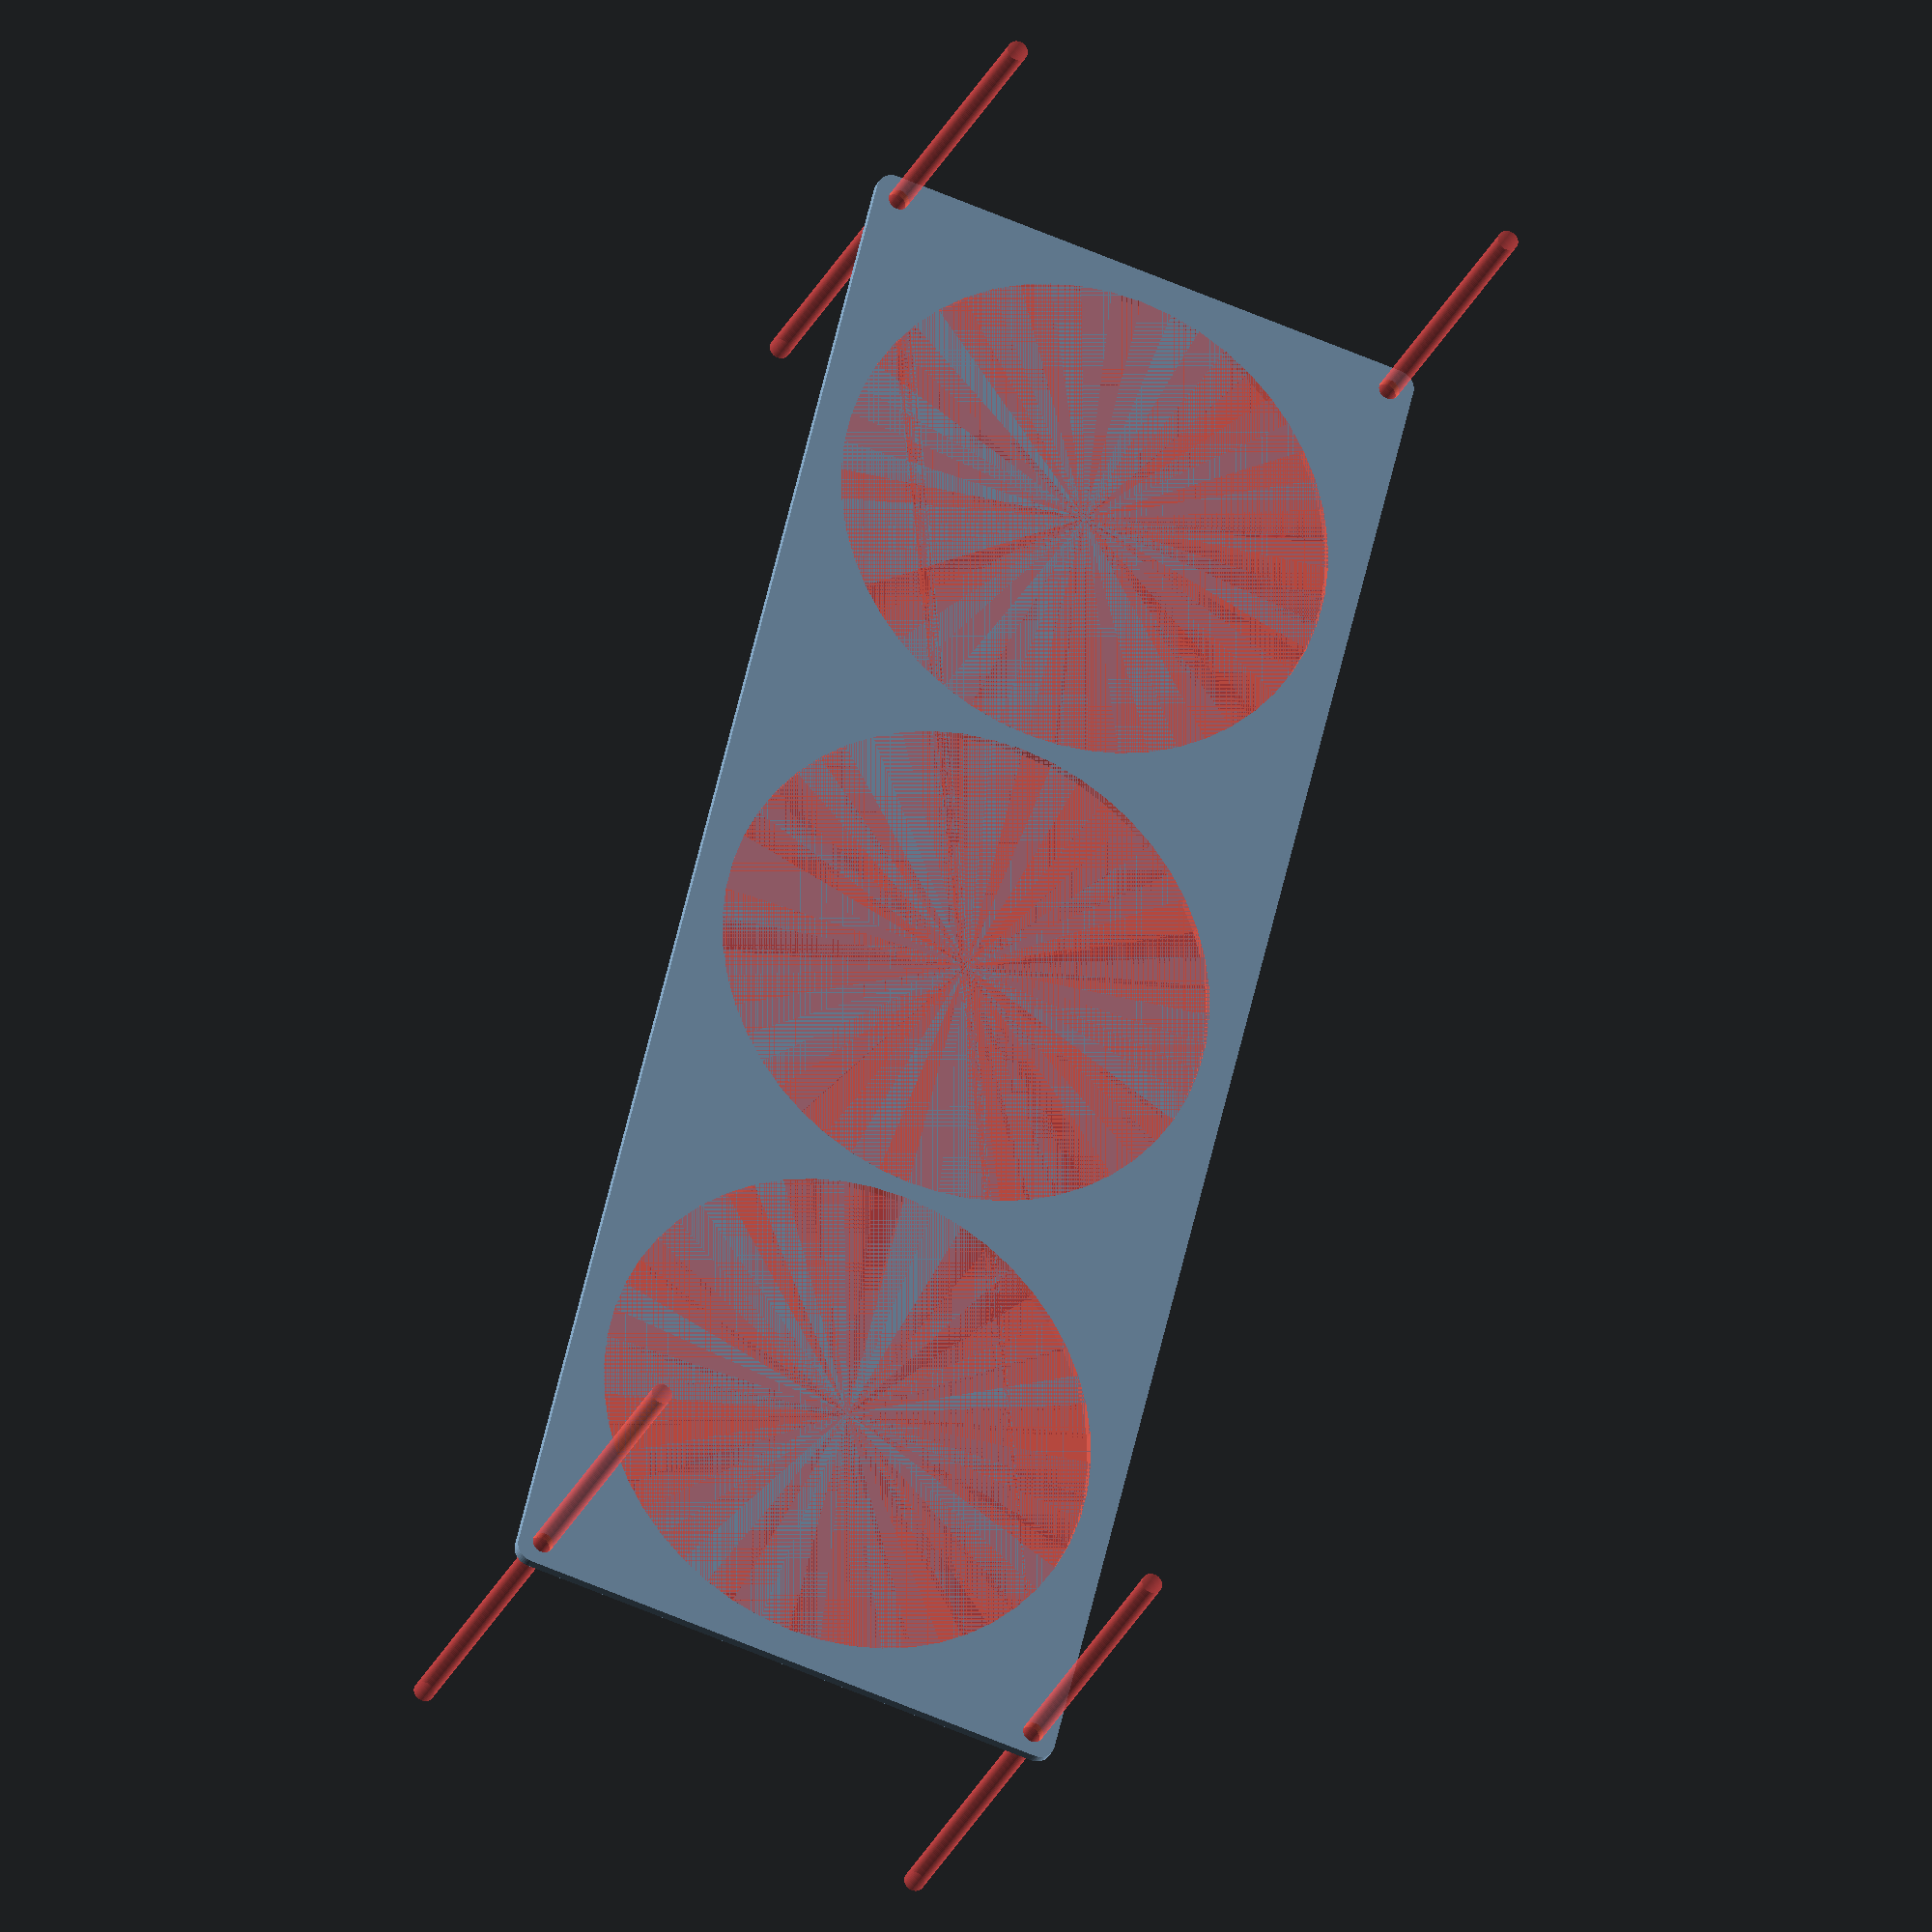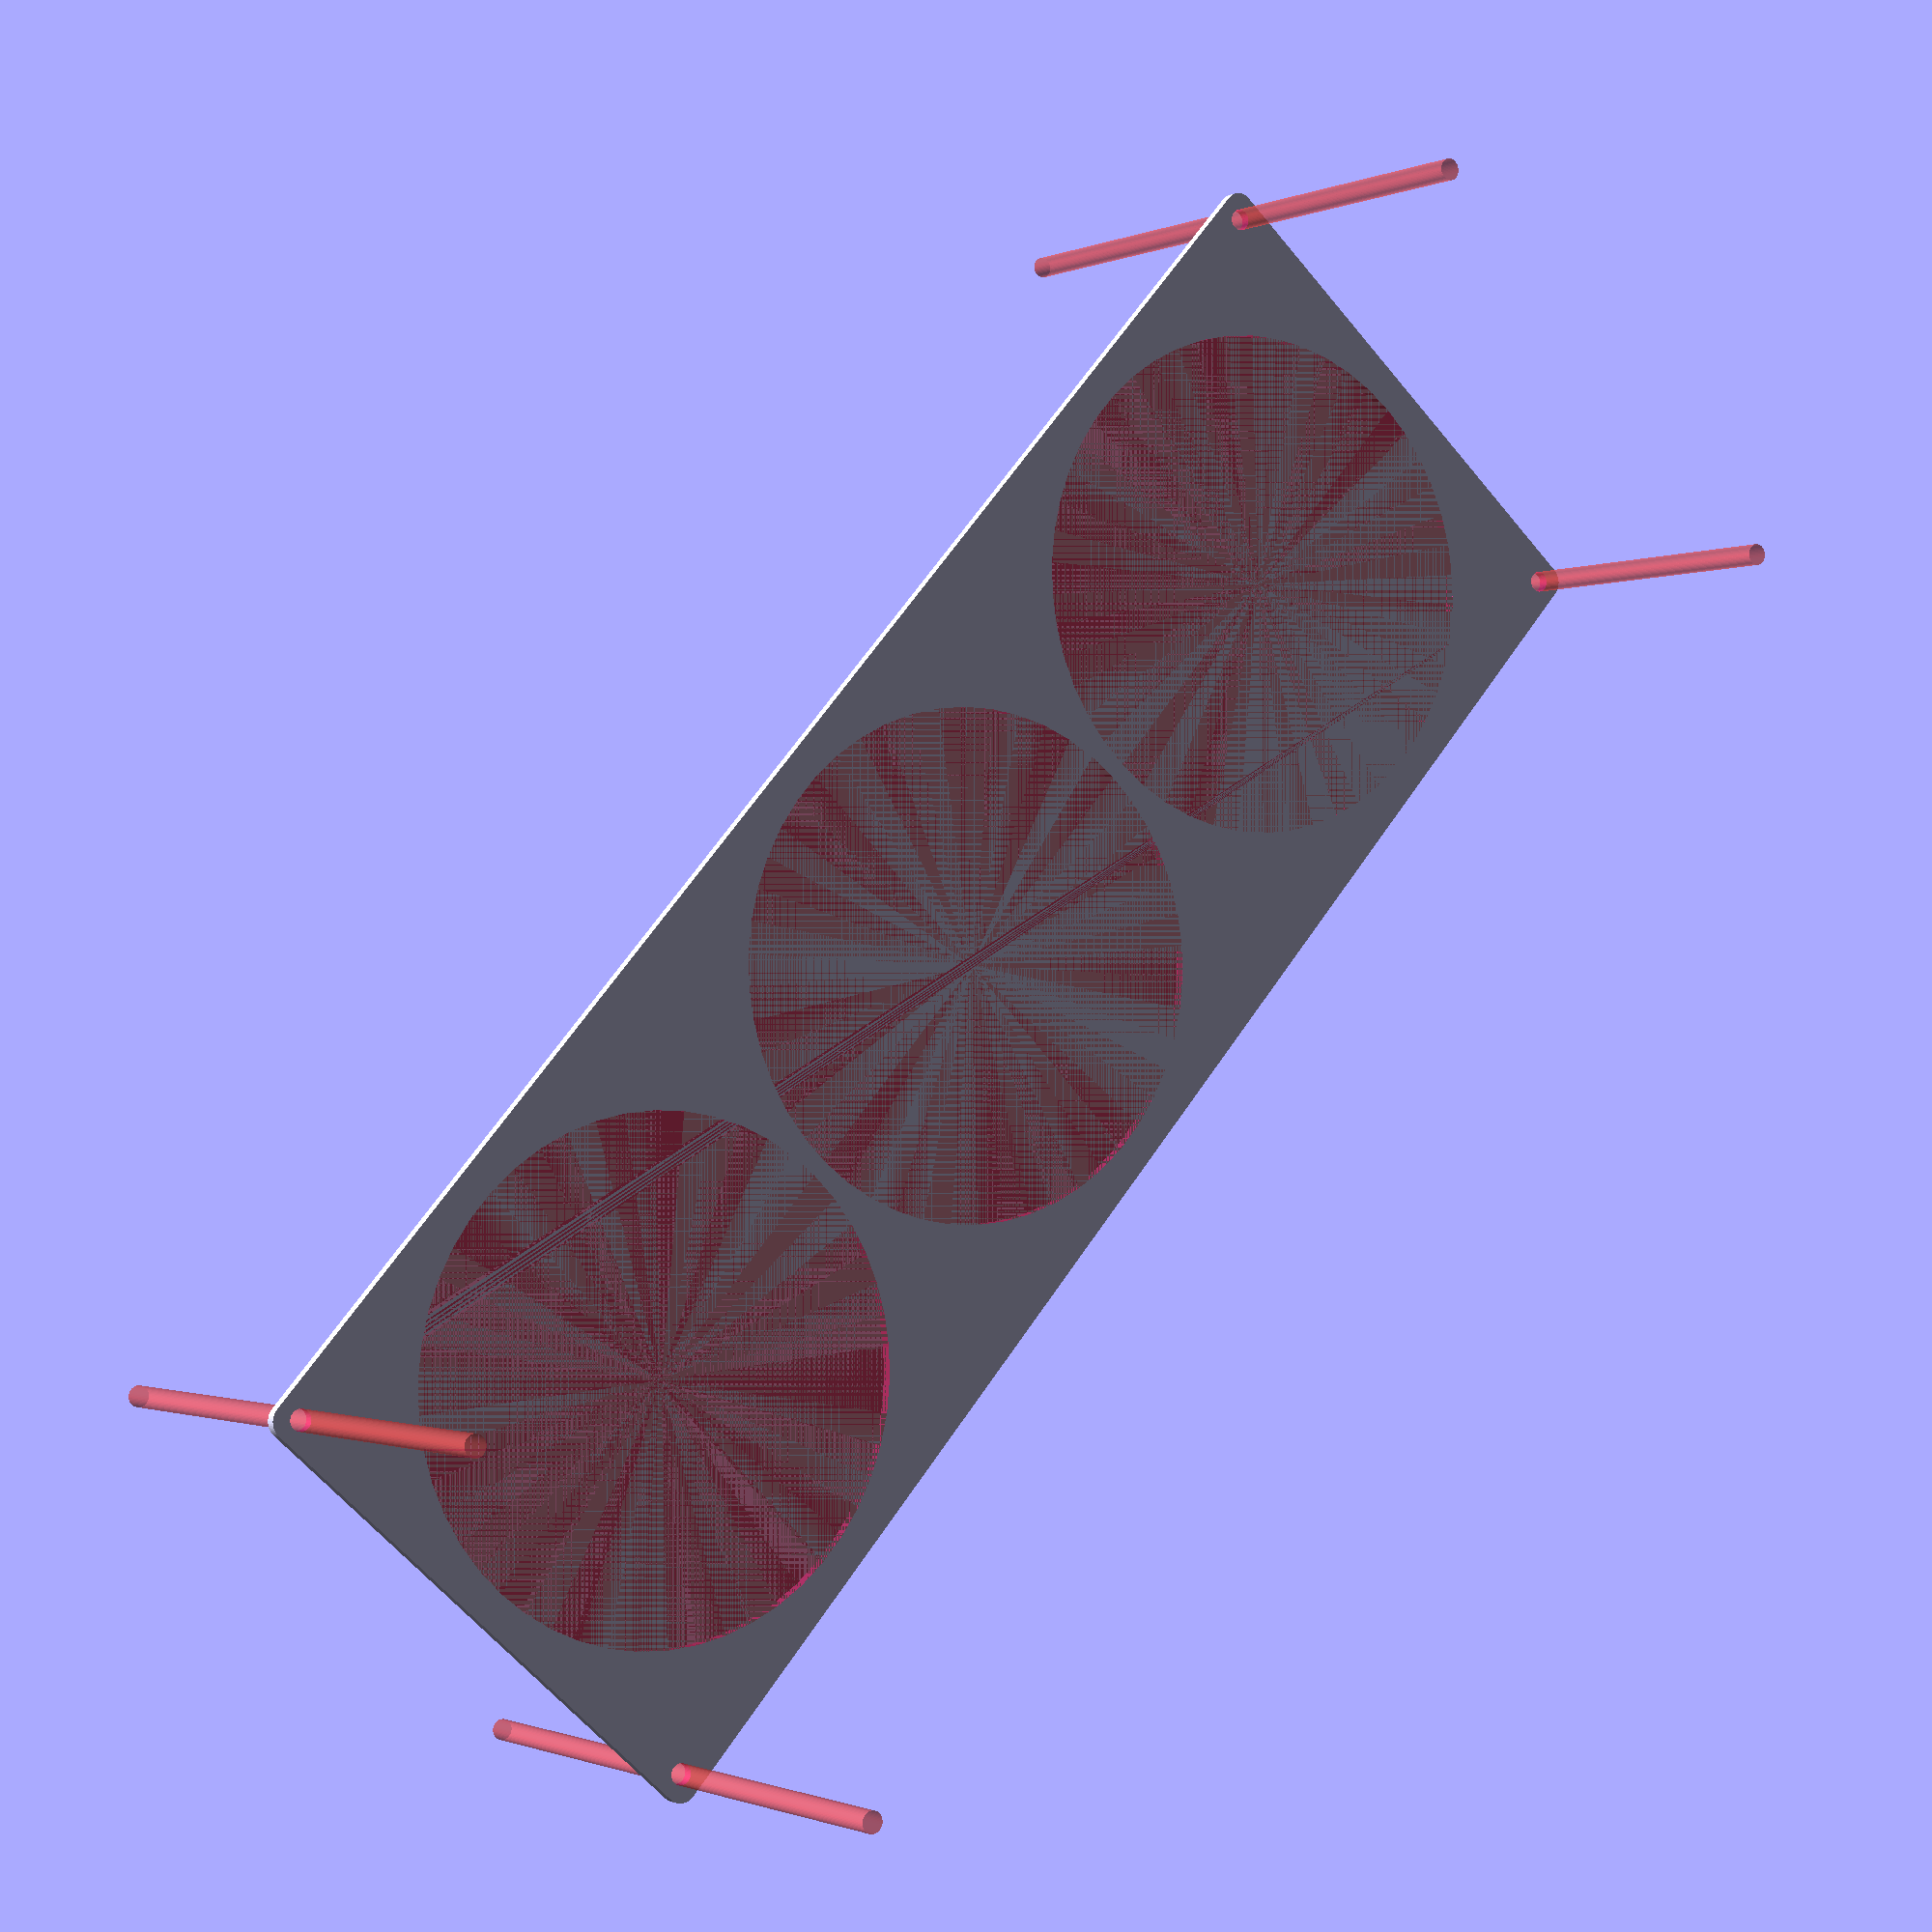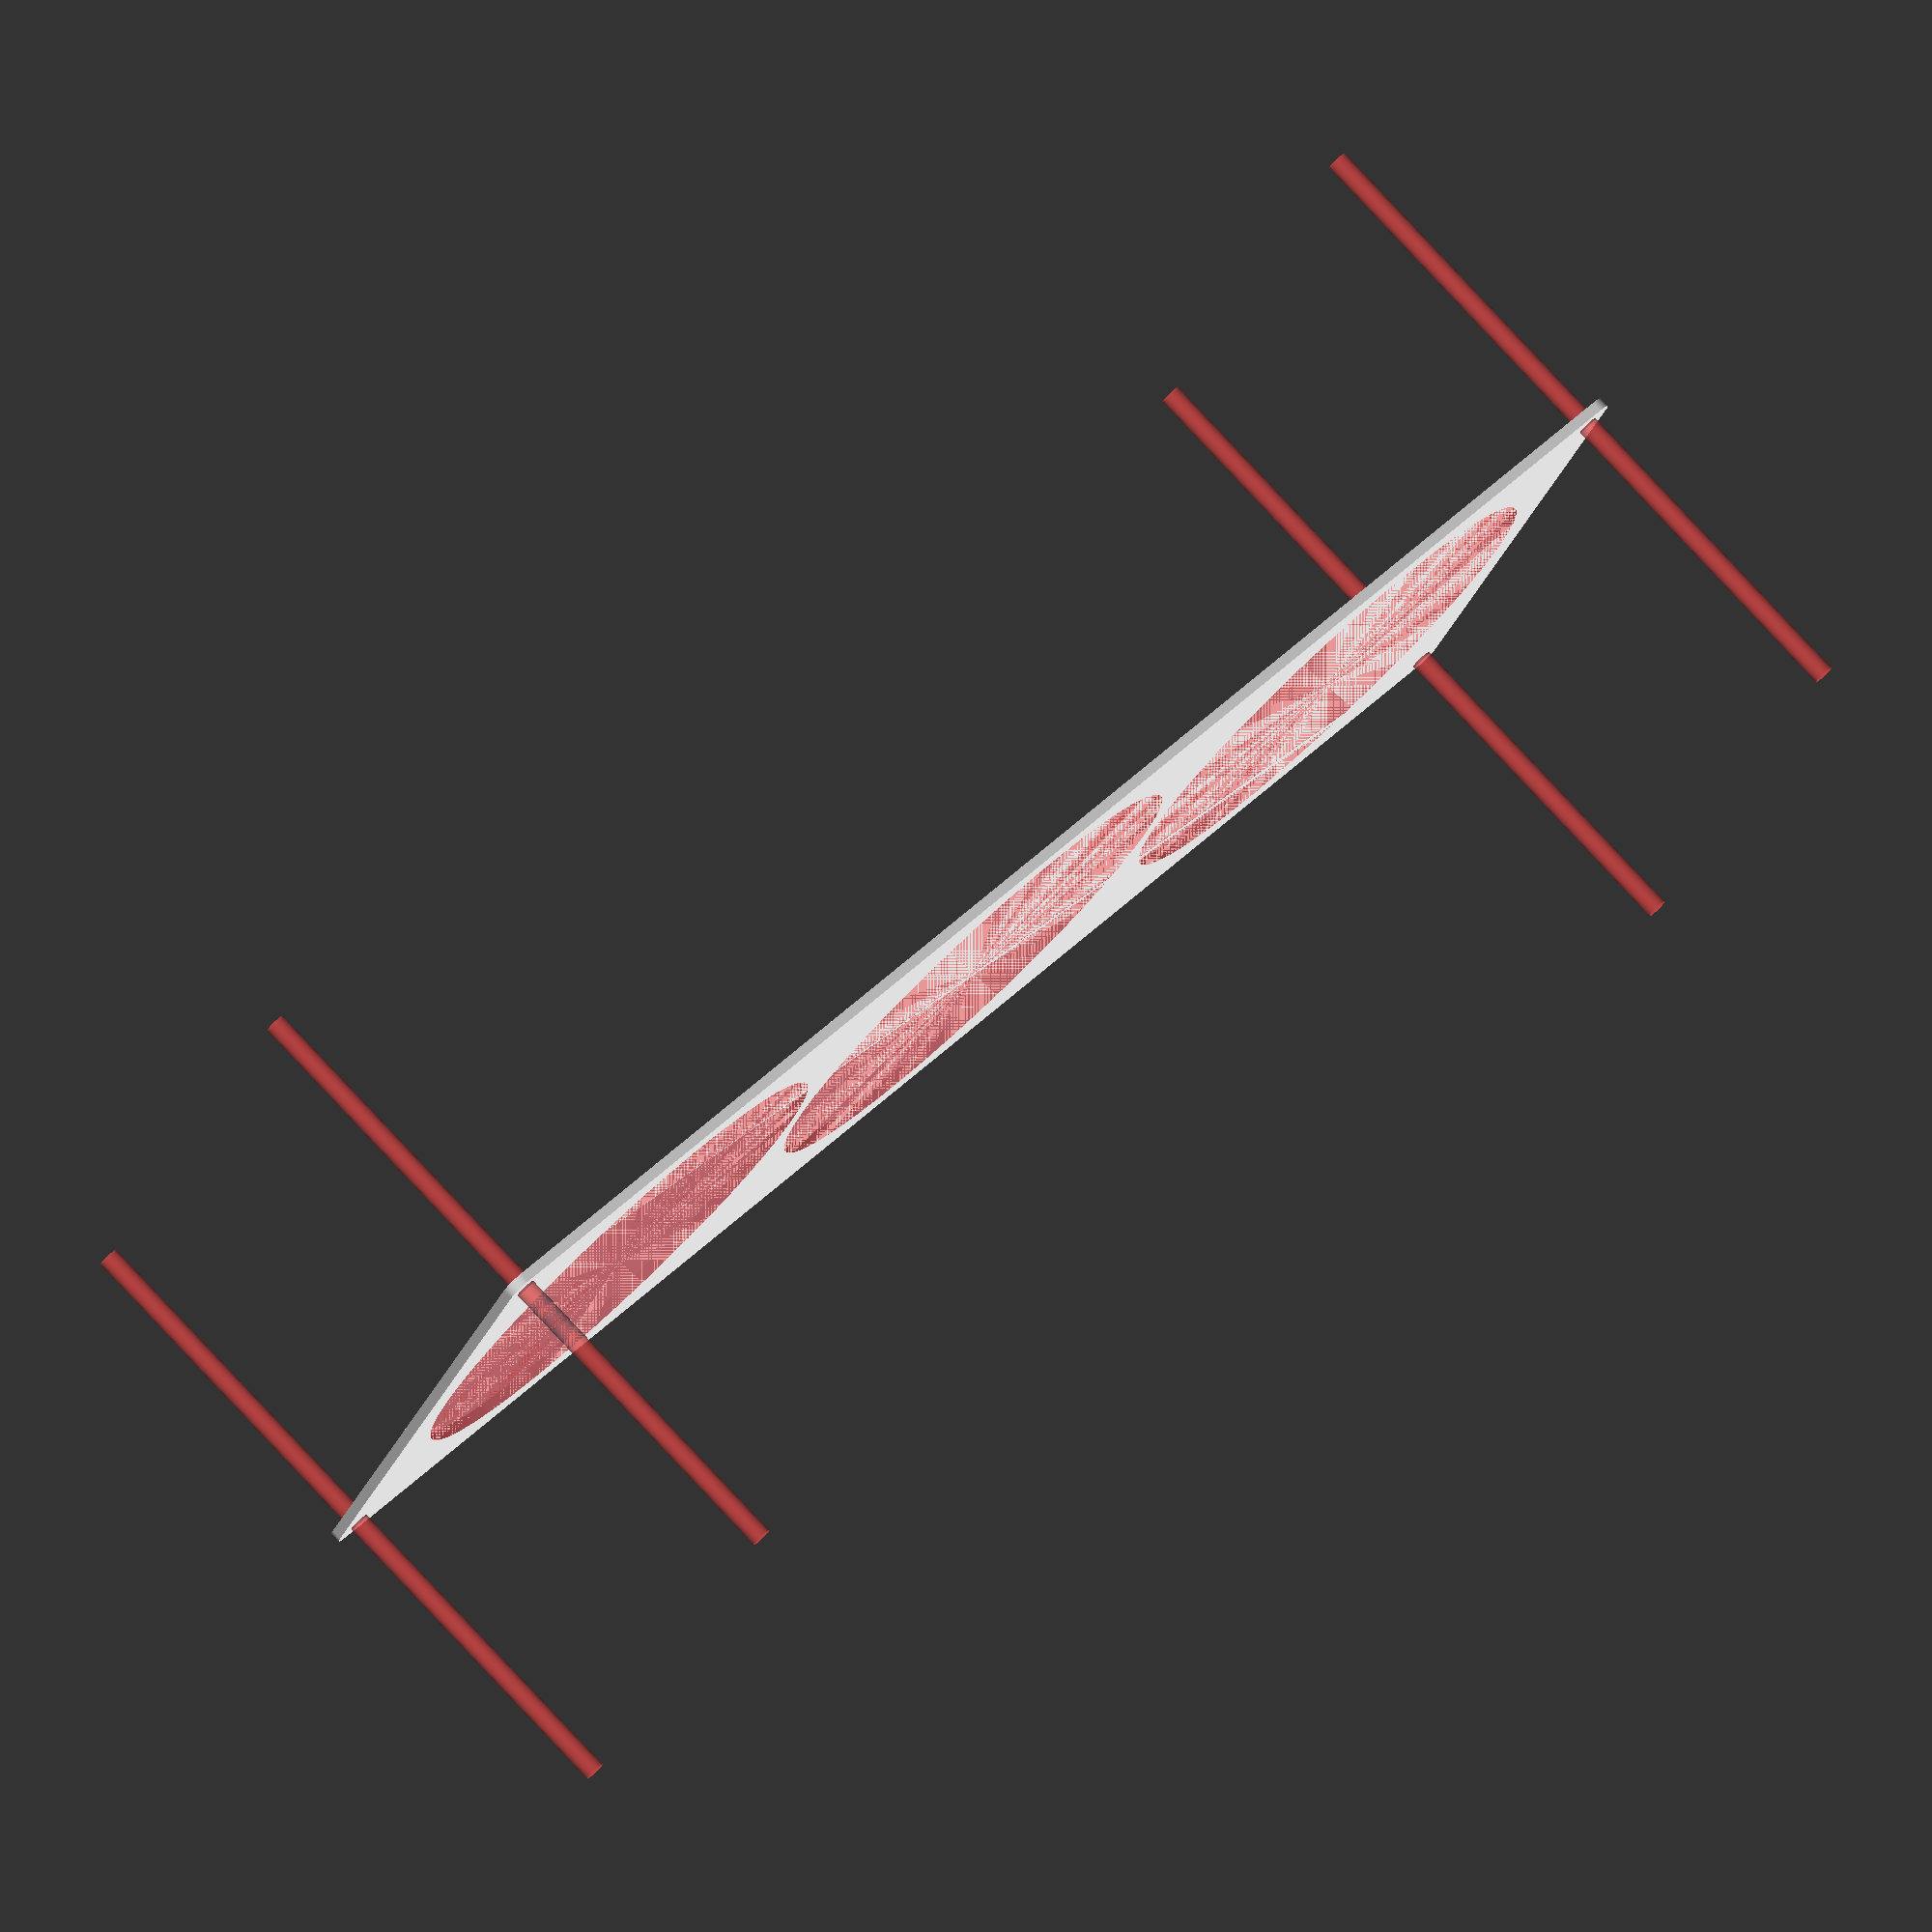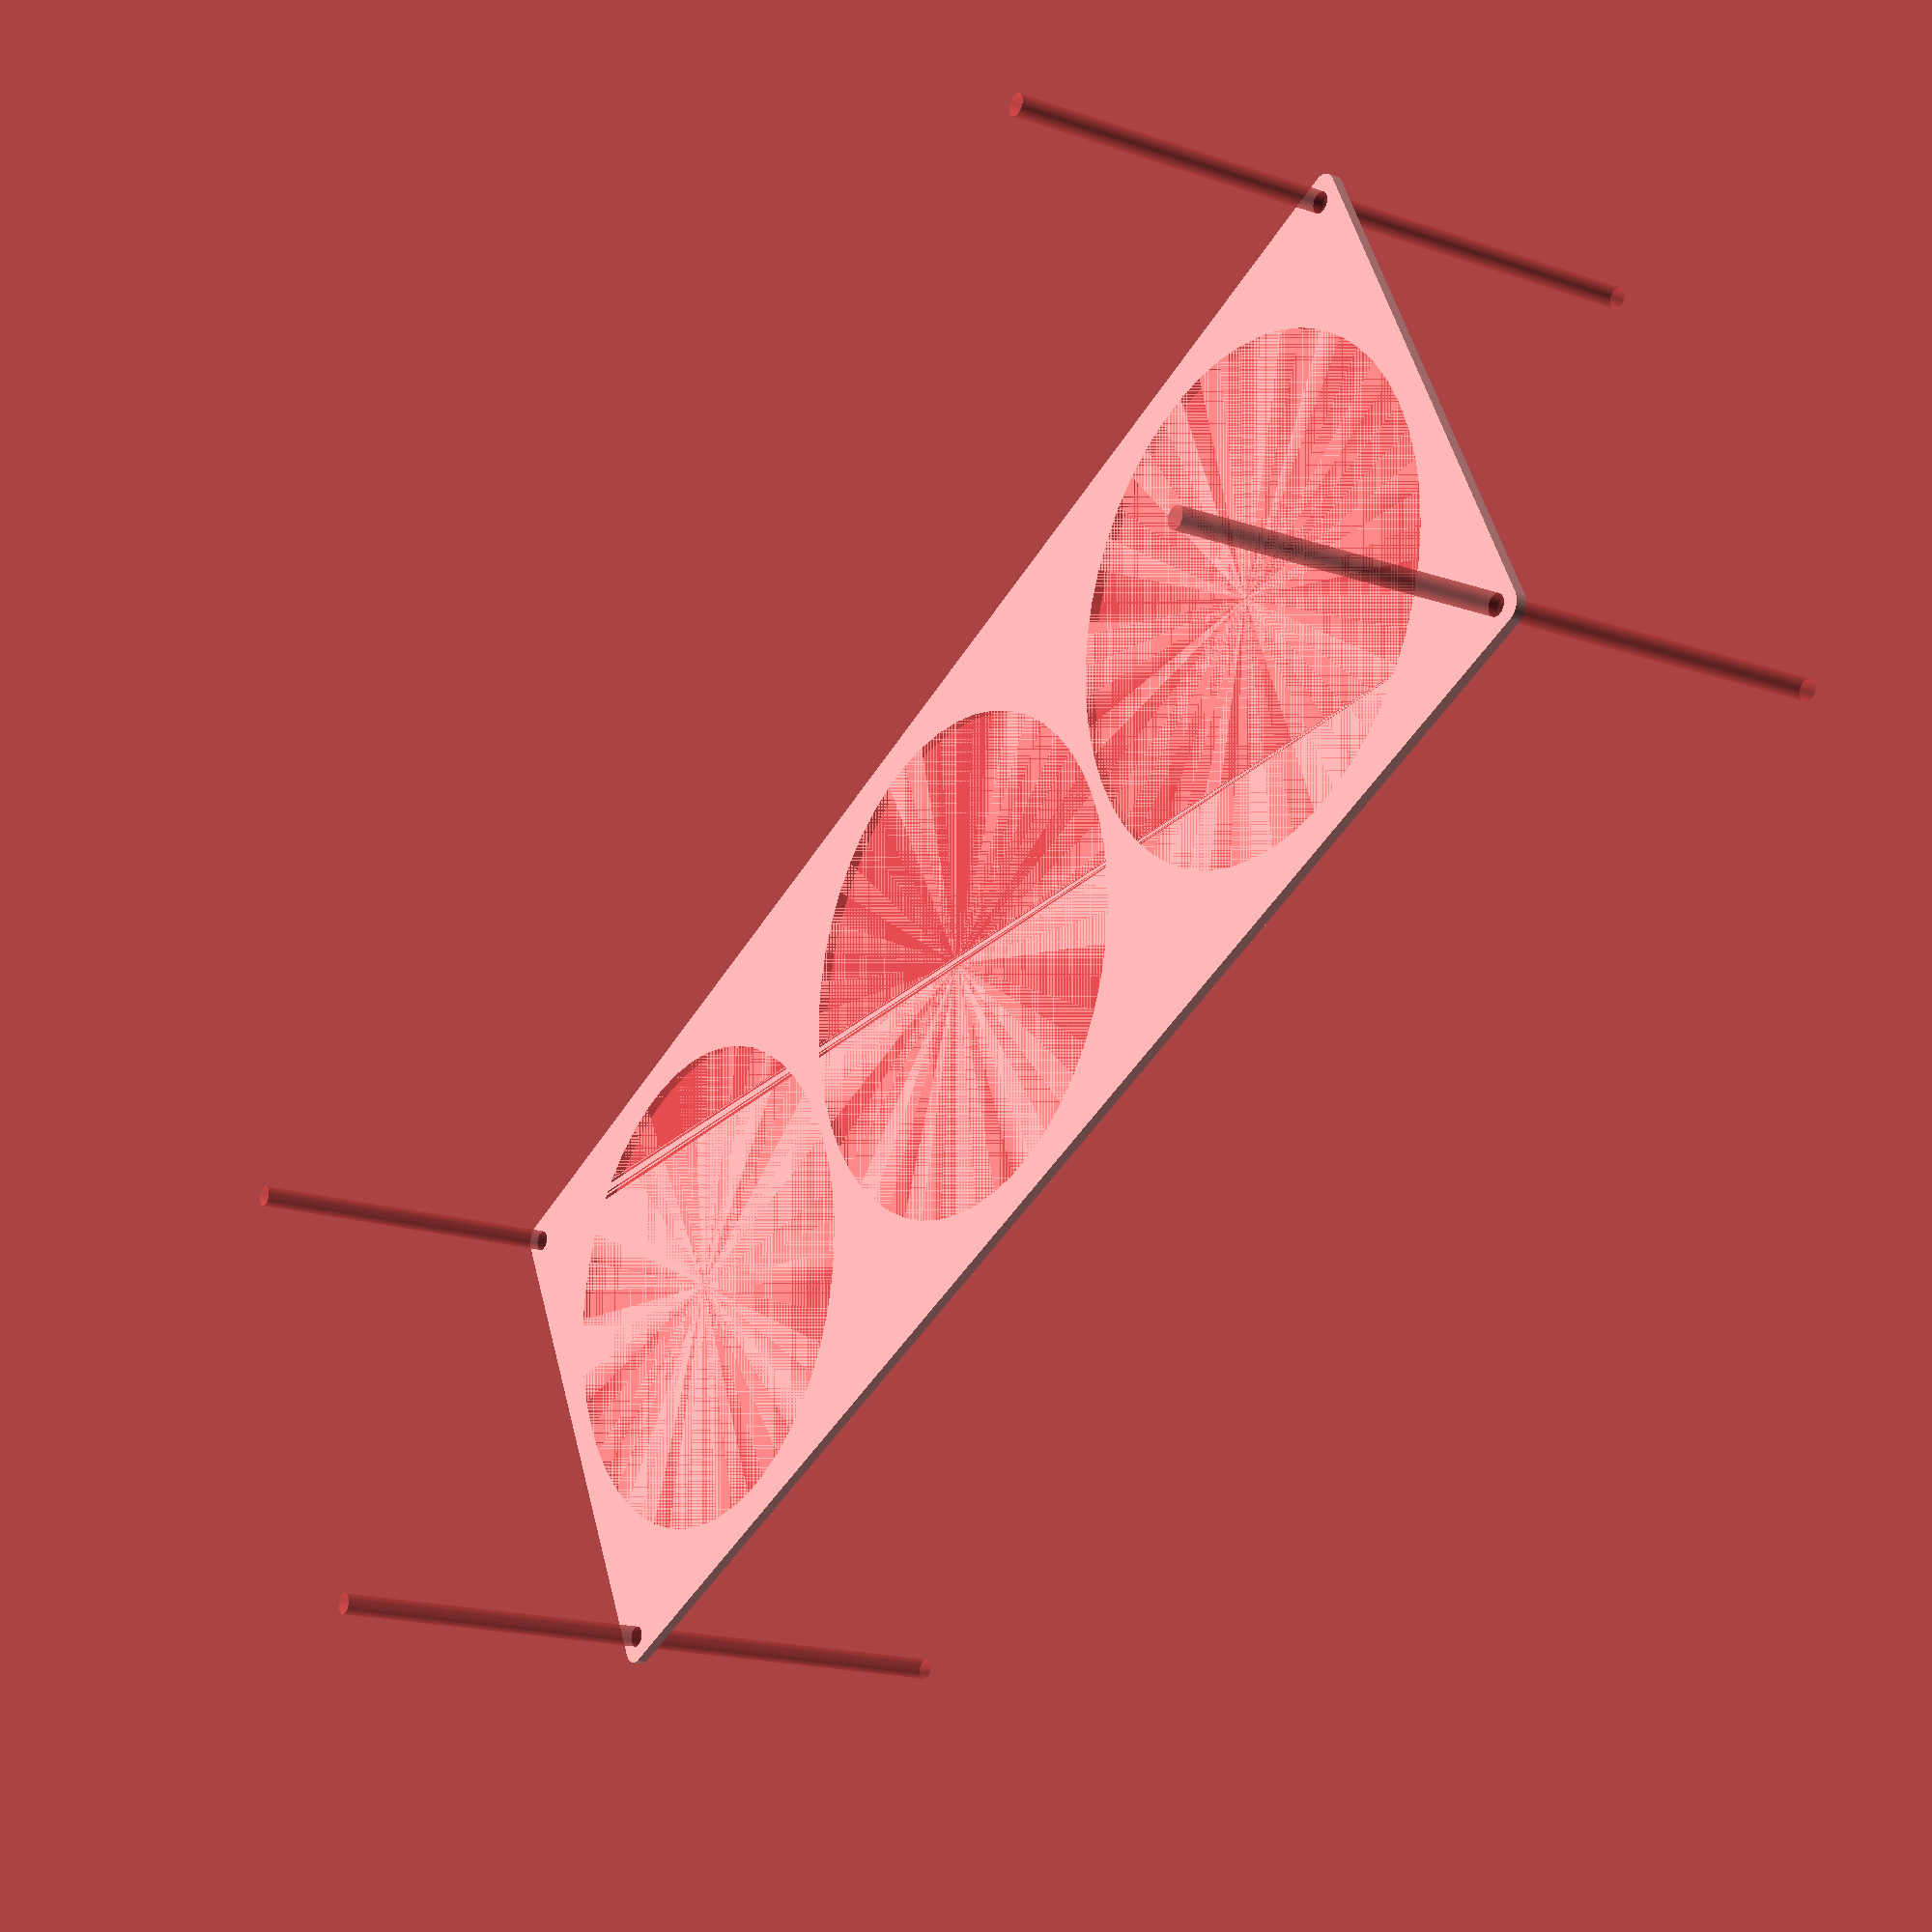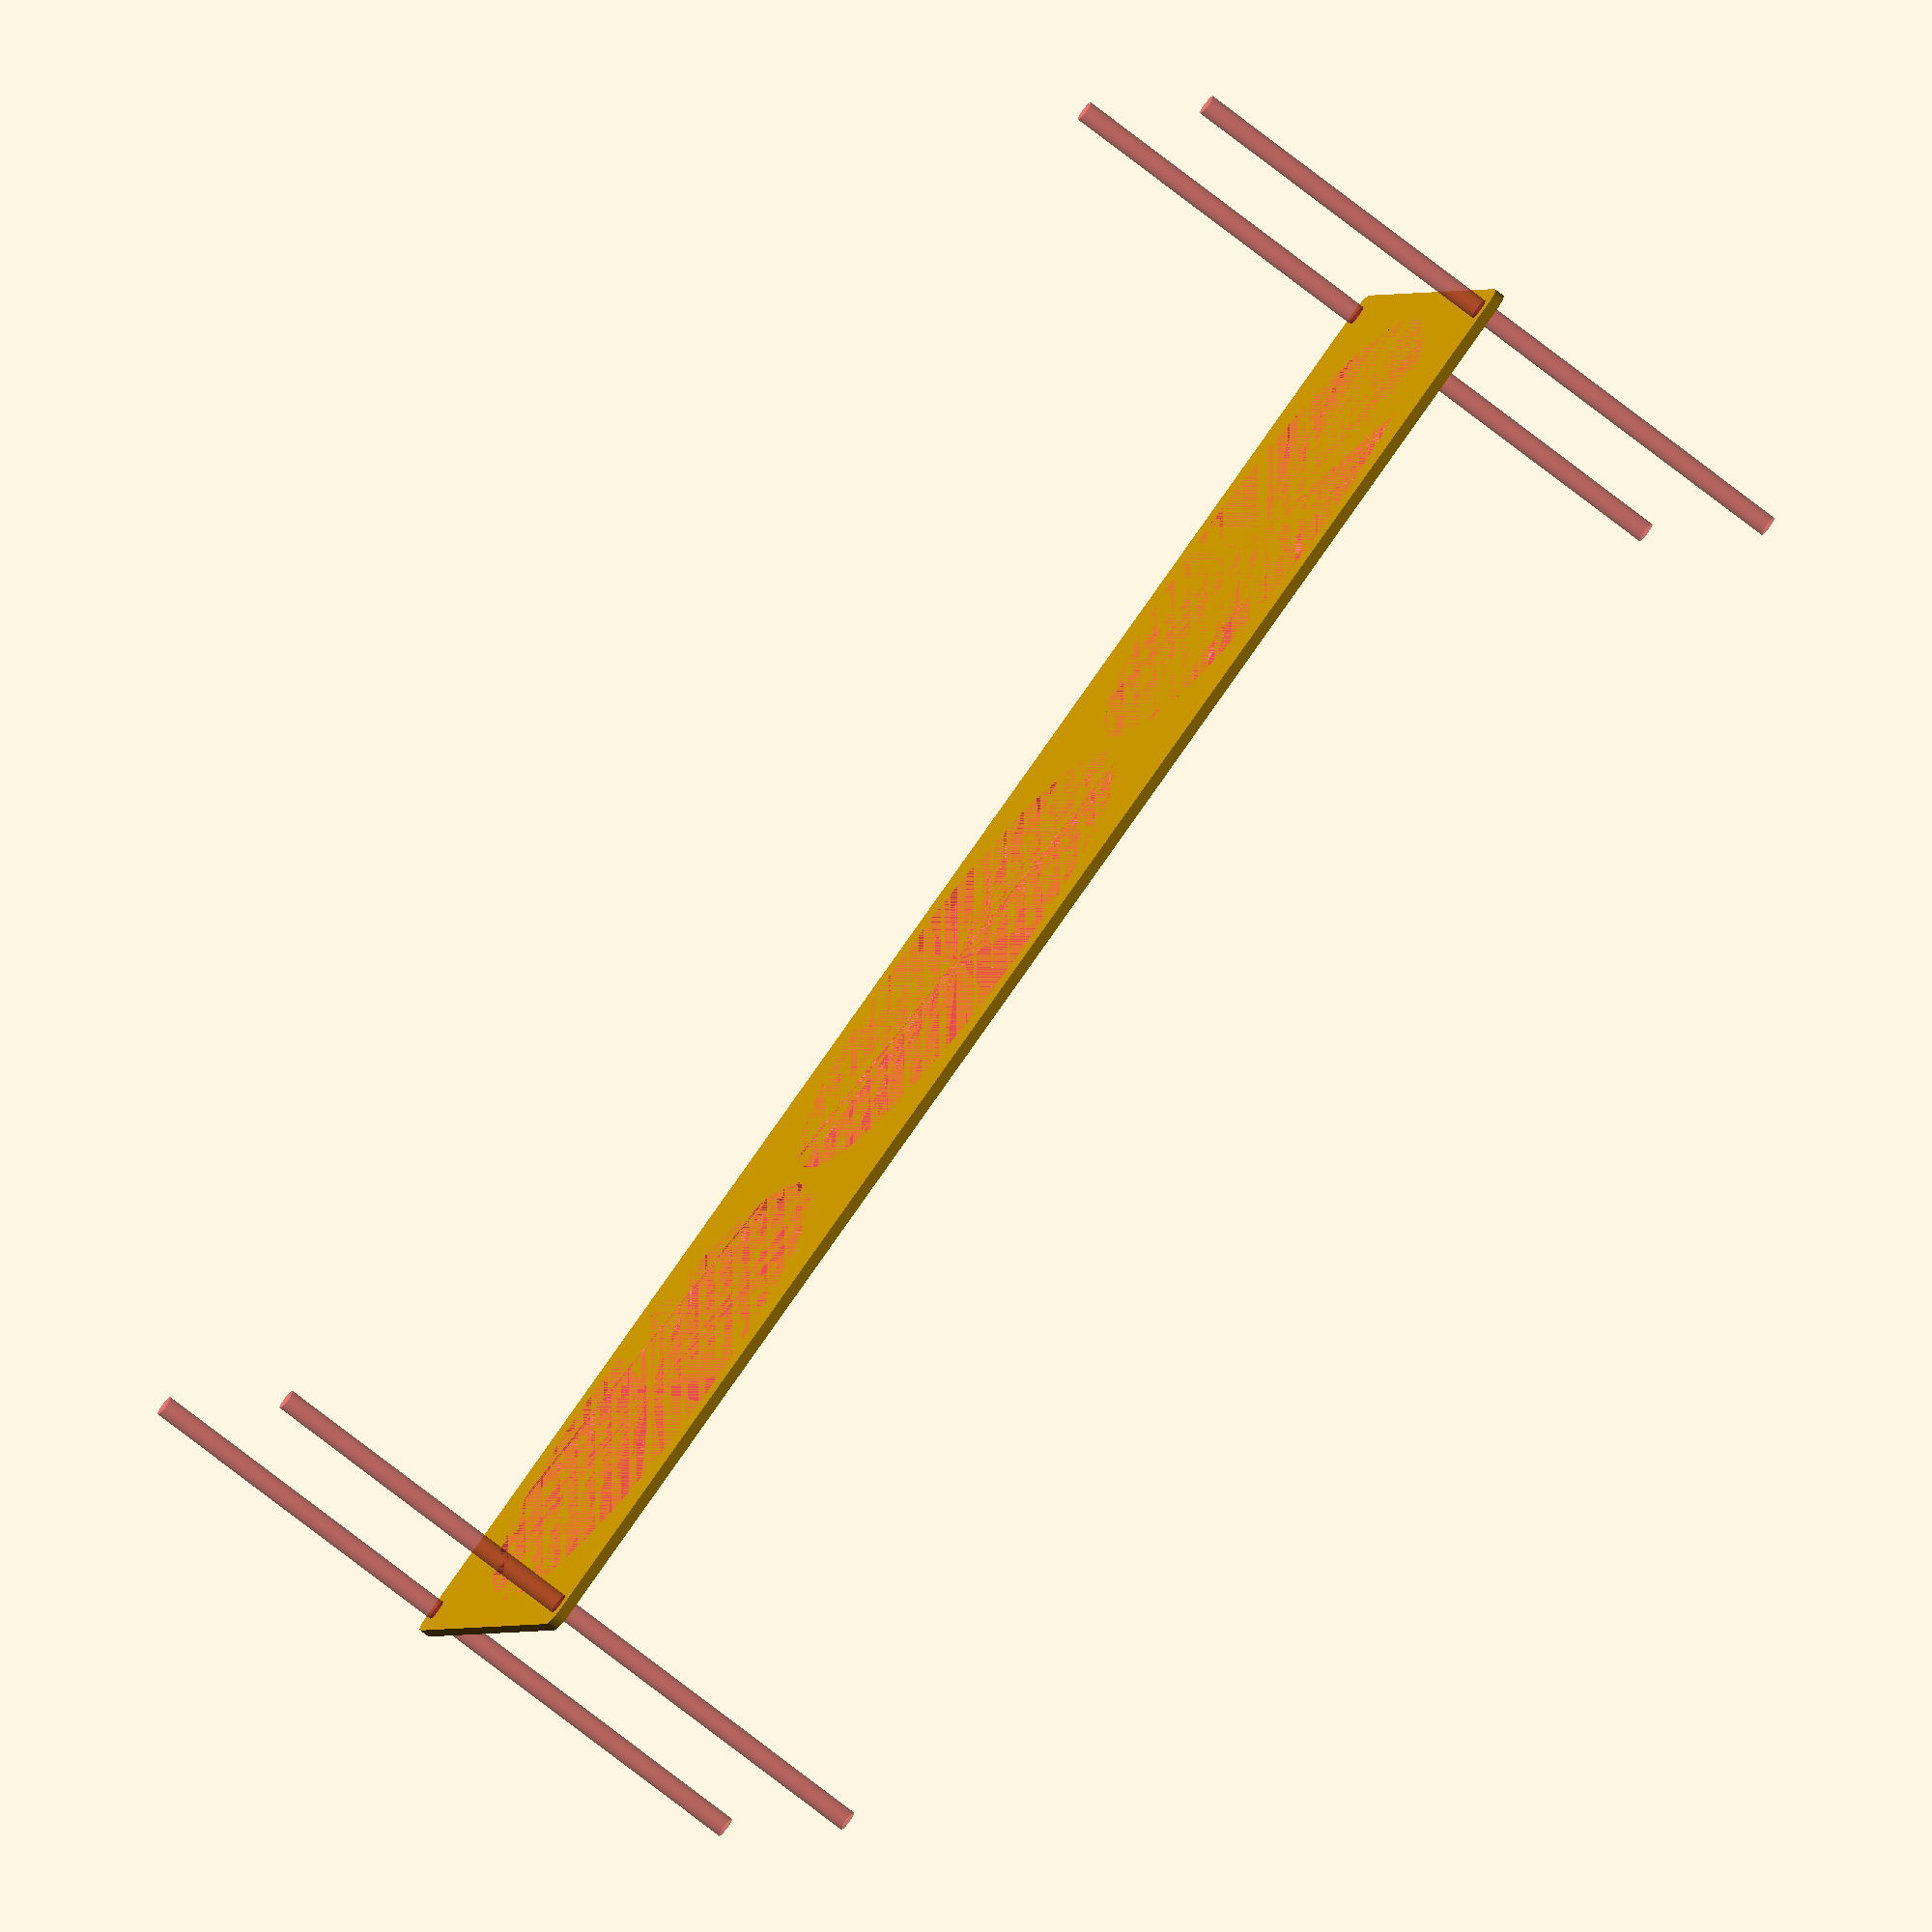
<openscad>
$fn = 50;


difference() {
	union() {
		hull() {
			translate(v = [-227.0000000000, 77.0000000000, 0]) {
				cylinder(h = 3, r = 5);
			}
			translate(v = [227.0000000000, 77.0000000000, 0]) {
				cylinder(h = 3, r = 5);
			}
			translate(v = [-227.0000000000, -77.0000000000, 0]) {
				cylinder(h = 3, r = 5);
			}
			translate(v = [227.0000000000, -77.0000000000, 0]) {
				cylinder(h = 3, r = 5);
			}
		}
	}
	union() {
		#translate(v = [-225.0000000000, -75.0000000000, -100.0000000000]) {
			cylinder(h = 200, r = 3.0000000000);
		}
		#translate(v = [-225.0000000000, 75.0000000000, -100.0000000000]) {
			cylinder(h = 200, r = 3.0000000000);
		}
		#translate(v = [225.0000000000, -75.0000000000, -100.0000000000]) {
			cylinder(h = 200, r = 3.0000000000);
		}
		#translate(v = [225.0000000000, 75.0000000000, -100.0000000000]) {
			cylinder(h = 200, r = 3.0000000000);
		}
		#translate(v = [-150.0000000000, 0, 0]) {
			cylinder(h = 3, r = 72.5000000000);
		}
		#cylinder(h = 3, r = 72.5000000000);
		#translate(v = [150.0000000000, 0, 0]) {
			cylinder(h = 3, r = 72.5000000000);
		}
	}
}
</openscad>
<views>
elev=206.3 azim=256.4 roll=19.5 proj=o view=solid
elev=1.0 azim=311.6 roll=326.9 proj=p view=solid
elev=279.6 azim=205.2 roll=317.0 proj=o view=solid
elev=197.8 azim=154.5 roll=124.0 proj=p view=wireframe
elev=73.3 azim=338.3 roll=51.9 proj=o view=solid
</views>
